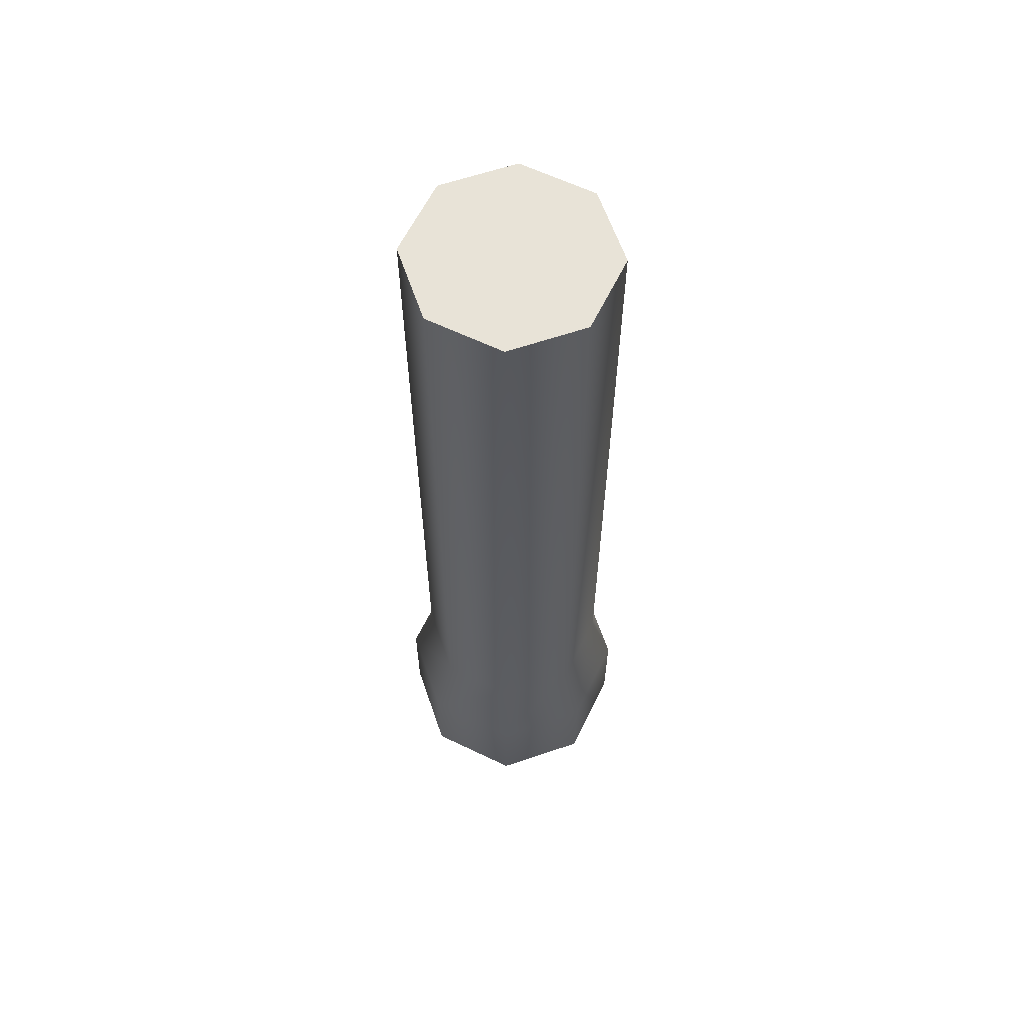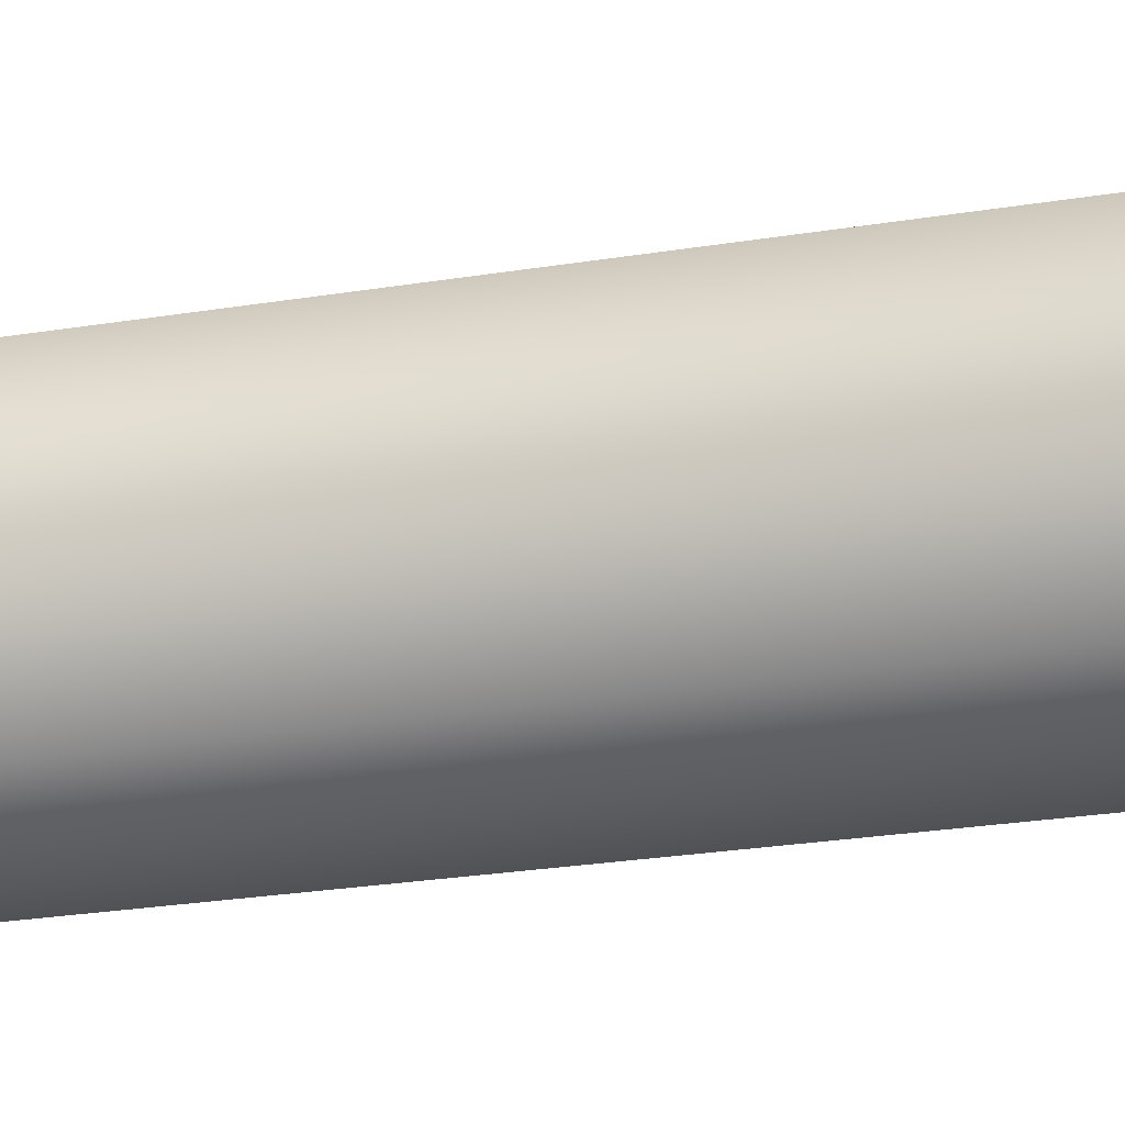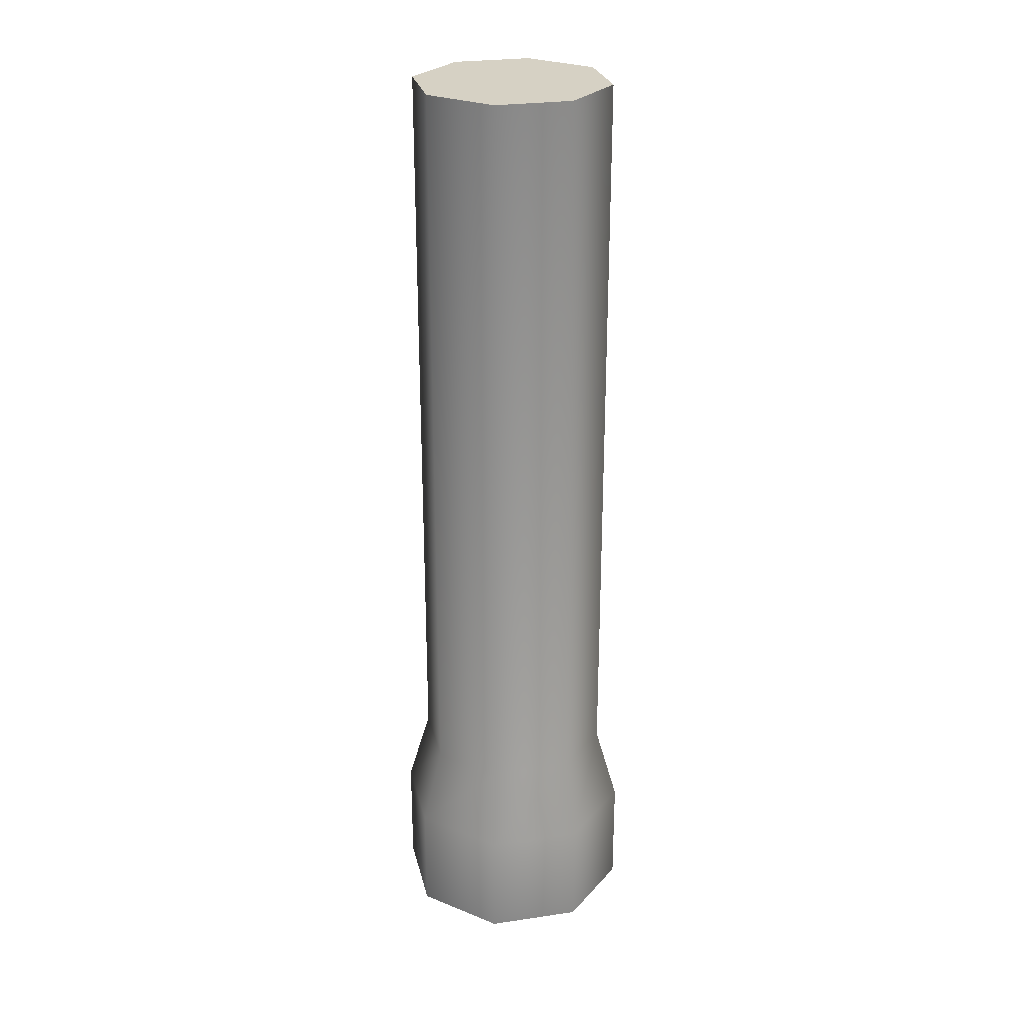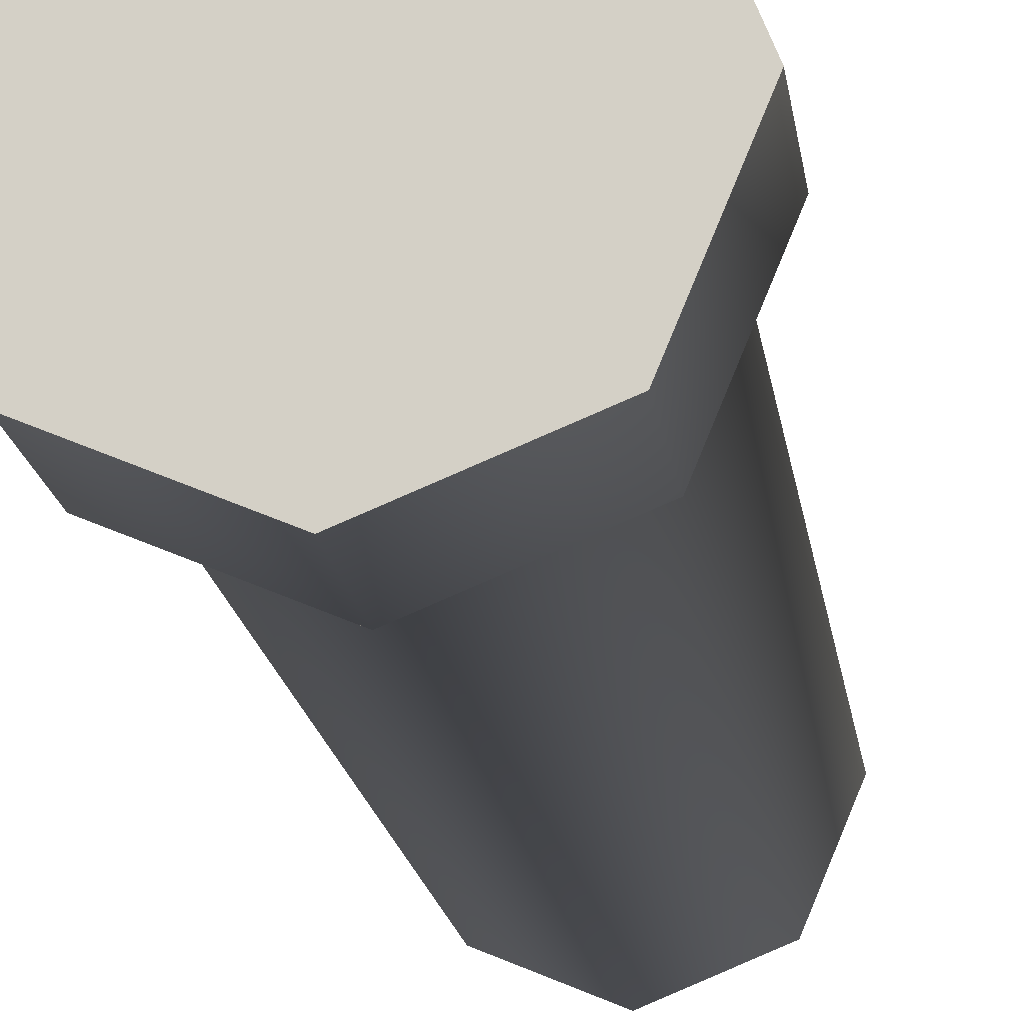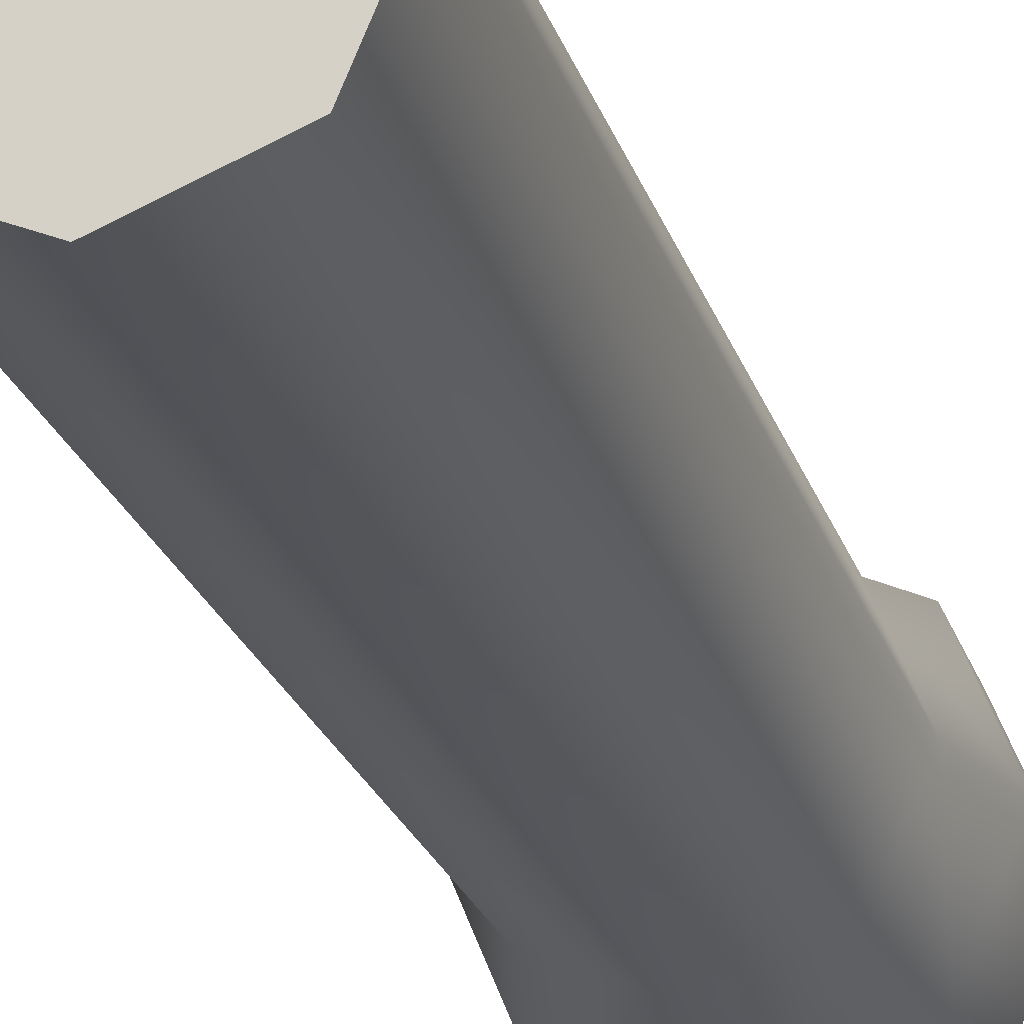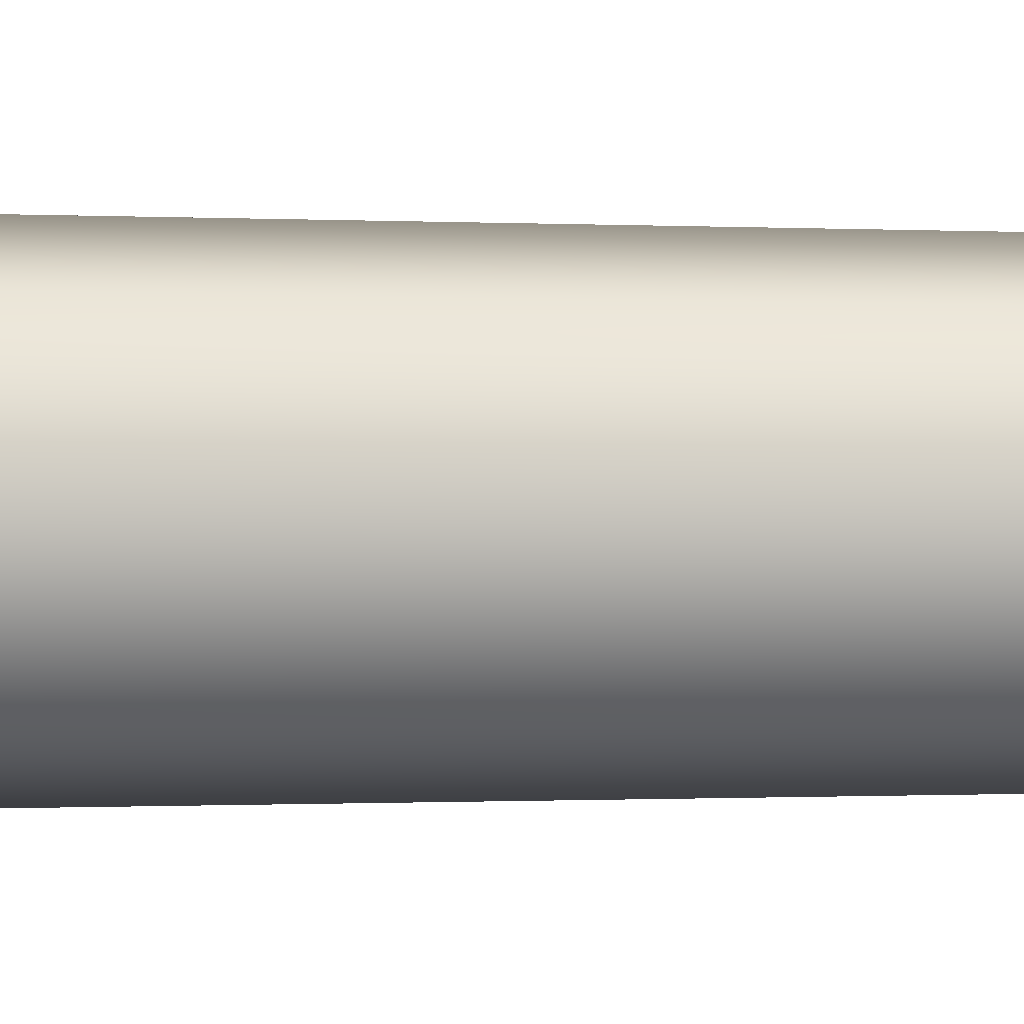
<metadata>
{"format":"obj","ext":"obj","renderer":"f3d","projection":"perspective","resolution":1024,"background":"white","views":[{"elev":62.0,"azim":-176.5,"up":"+Y"},{"elev":-19.5,"azim":108.8,"up":"+Z"},{"elev":26.8,"azim":99.6,"up":"+Y"},{"elev":-14.0,"azim":6.2,"up":"+Z"},{"elev":-21.0,"azim":-165.8,"up":"+Z"},{"elev":-0.3,"azim":-107.1,"up":"+Z"}]}
</metadata>
<code>
g flashlight_ultrafire_WF-501B_LOD1
v -1.43e-09 -0.05444 0.01683
v -0.0119 -0.06991 0.0119
v -0.0119 -0.05444 0.0119
v -1.828e-10 -0.06991 0.01683
v -0.01683 -0.06991 2.126e-07
v -0.01683 -0.05444 2.163e-07
v -0.0119 -0.06991 -0.0119
v -0.0119 -0.05444 -0.0119
v 1.288e-09 -0.06991 -0.01683
v 4.13e-11 -0.05444 -0.01683
v 0.0119 -0.05444 0.0119
v 0.0119 -0.06991 0.0119
v 0.01683 -0.05444 2.173e-07
v 0.01683 -0.06991 2.135e-07
v 0.0119 -0.05444 -0.0119
v 0.0119 -0.06991 -0.0119
v 4.13e-11 -0.05444 -0.01683
v 1.288e-09 -0.06991 -0.01683
v 0.01365 -0.0436 2.186e-07
v 0.009653 -0.0436 0.009654
v -1.902e-09 -0.0436 0.01365
v -0.009653 -0.0436 0.009654
v 0.009653 -0.0436 -0.009653
v -7.066e-10 -0.0436 -0.01365
v -0.01365 -0.0436 2.178e-07
v -0.009653 -0.0436 -0.009653
v -7.066e-10 -0.0436 -0.01365
v -6.403e-09 0.05937 0.01365
v -0.009653 0.05937 0.009654
v 0.009653 0.05937 0.009654
v 0.01365 0.05937 2.308e-07
v 0.009653 0.05937 -0.009653
v -5.207e-09 0.05937 -0.01365
v -0.009653 0.05937 -0.009653
v -5.207e-09 0.05937 -0.01365
v -0.01365 0.05937 2.301e-07
v 0.01365 0.05937 2.308e-07
v -5.207e-09 0.05937 -0.01365
v 0.009653 0.05937 -0.009653
v -6.403e-09 0.05937 0.01365
v -0.01365 0.05937 2.301e-07
v -0.009653 0.05937 -0.009653
v -0.009653 0.05937 0.009654
v 0.009653 0.05937 0.009654
v -0.0119 -0.06991 0.0119
v -0.0119 -0.06991 -0.0119
v -0.01683 -0.06991 2.126e-07
v 0.0119 -0.06991 0.0119
v 0.0119 -0.06991 -0.0119
v 1.288e-09 -0.06991 -0.01683
v 0.01683 -0.06991 2.135e-07
v -1.828e-10 -0.06991 0.01683
g flashlight_ultrafire_WF-501B_LOD1_0
f 3 2 1
f 4 1 2
f 2 3 5
f 6 5 3
f 5 6 7
f 8 7 6
f 7 8 9
f 10 9 8
f 1 4 11
f 12 11 4
f 11 12 13
f 14 13 12
f 13 14 15
f 16 15 14
f 15 16 17
f 18 17 16
f 13 19 11
f 20 11 19
f 11 20 1
f 21 1 20
f 1 21 3
f 22 3 21
f 15 23 13
f 19 13 23
f 17 24 15
f 23 15 24
f 3 22 6
f 25 6 22
f 6 25 8
f 26 8 25
f 8 26 10
f 27 10 26
f 21 28 22
f 29 22 28
f 22 29 25
f 20 30 21
f 28 21 30
f 30 20 31
f 19 31 20
f 23 32 19
f 31 19 32
f 24 33 23
f 32 23 33
f 26 34 27
f 35 27 34
f 25 36 26
f 34 26 36
f 36 25 29
f 39 38 37
f 38 40 37
f 41 40 38
f 42 41 38
f 43 40 41
f 37 40 44
f 47 46 45
f 46 48 45
f 49 48 46
f 50 49 46
f 51 48 49
f 45 48 52

</code>
